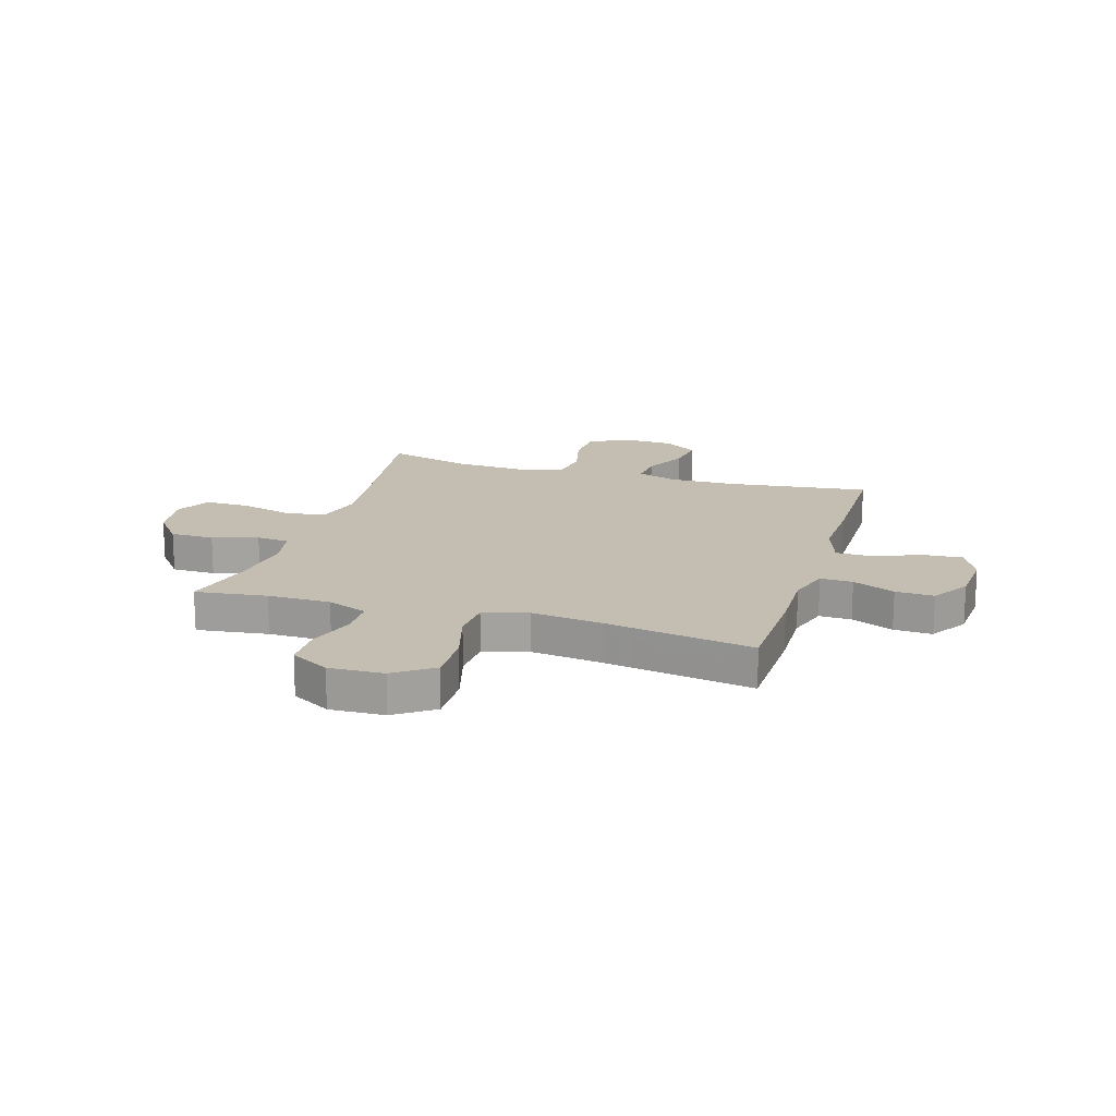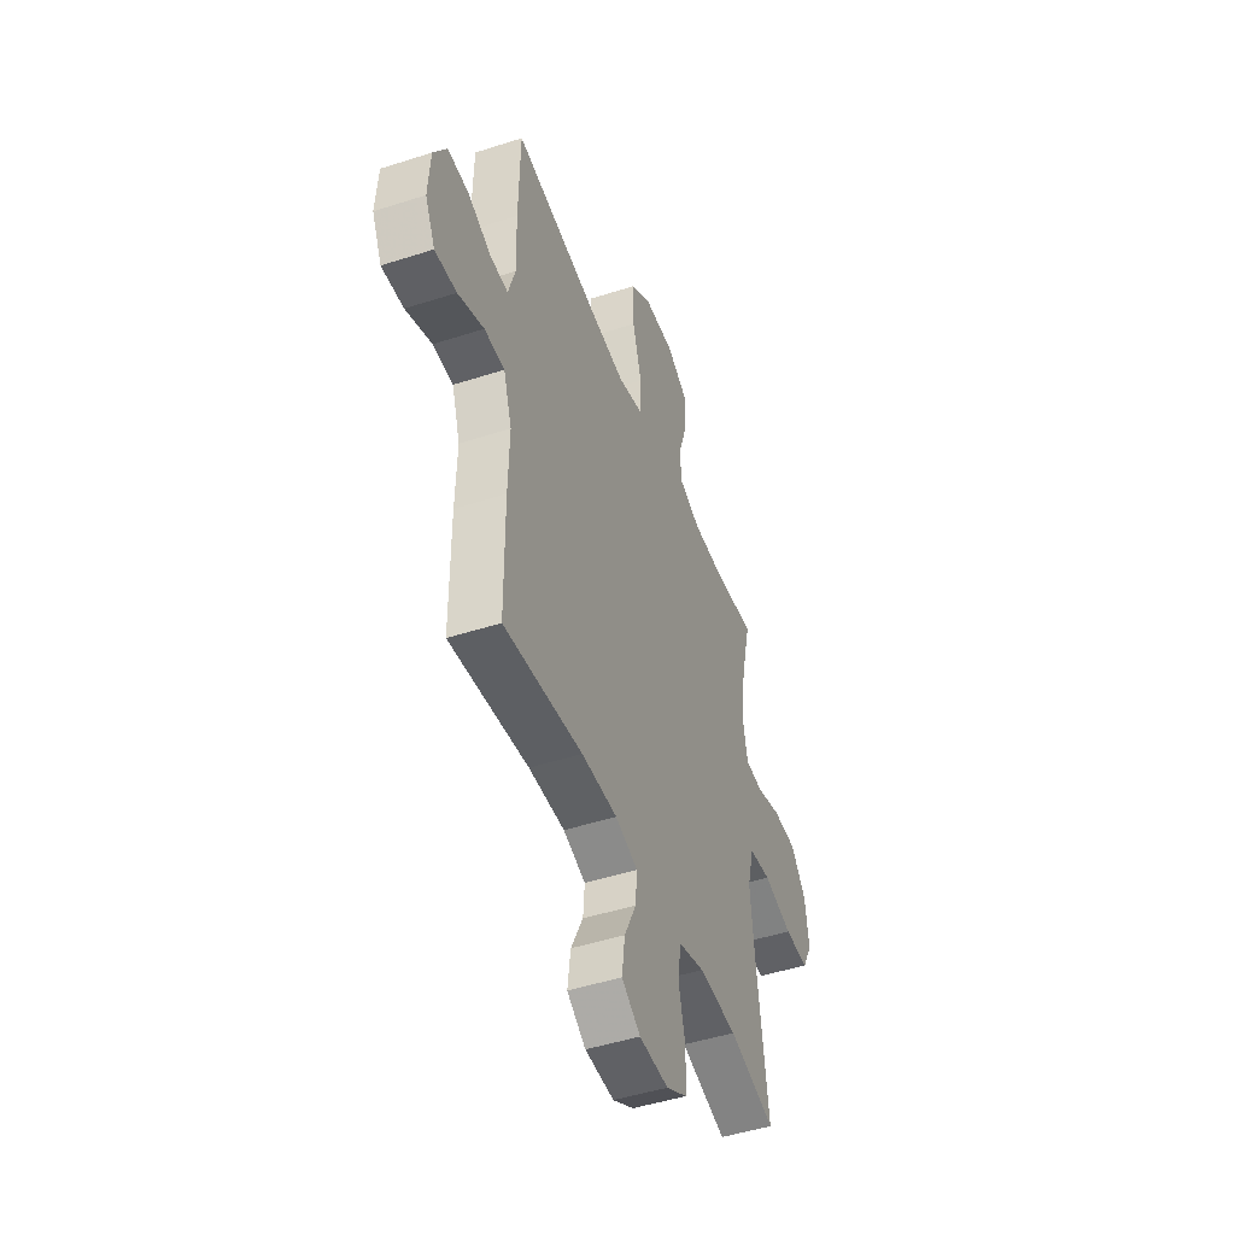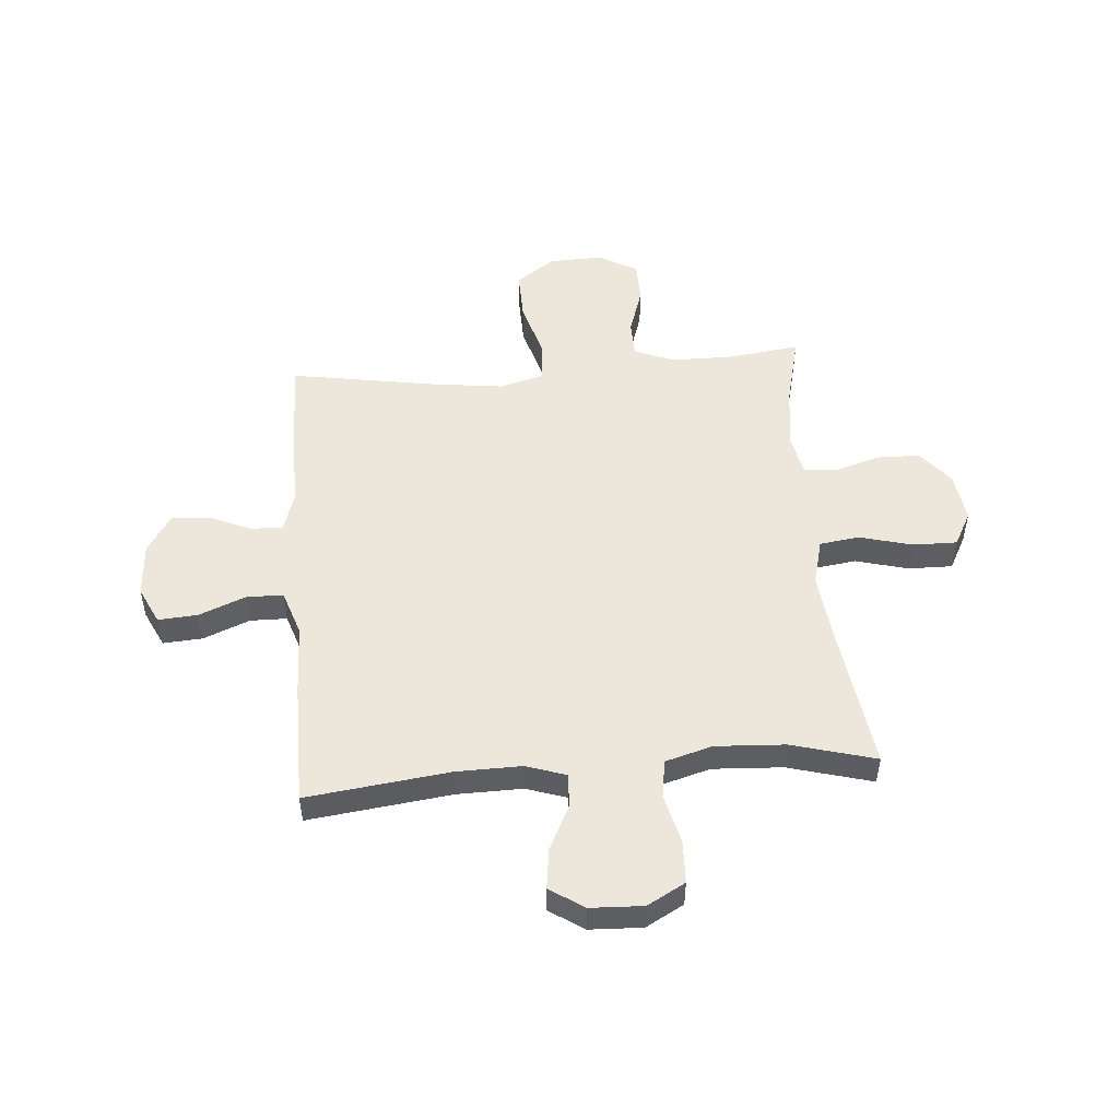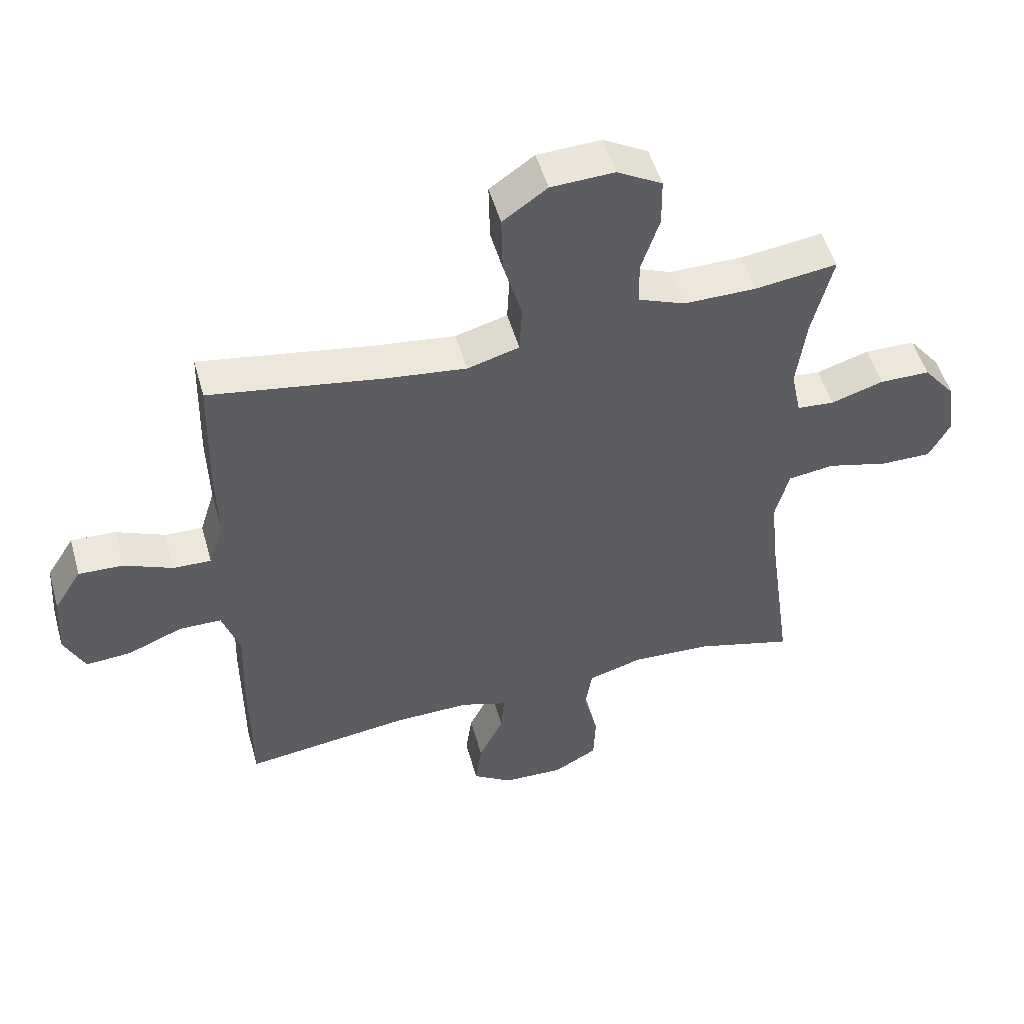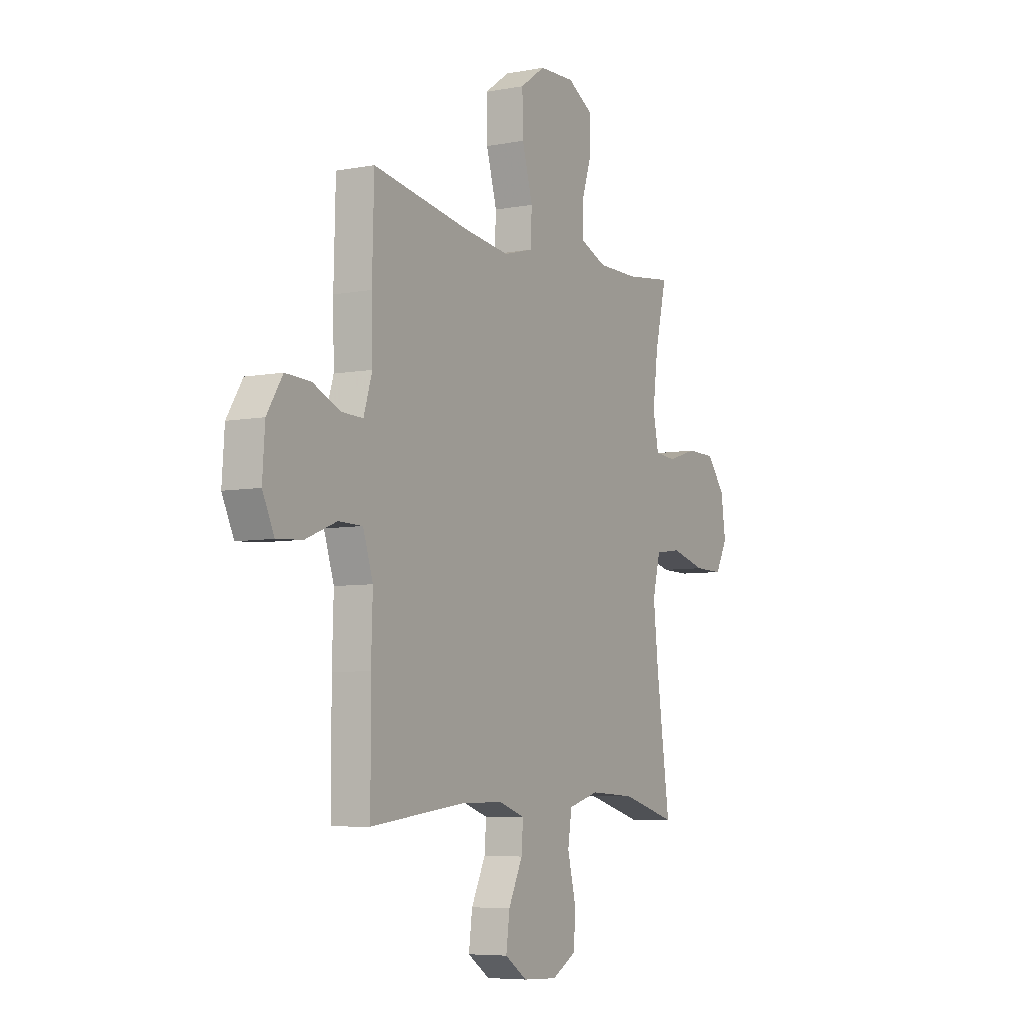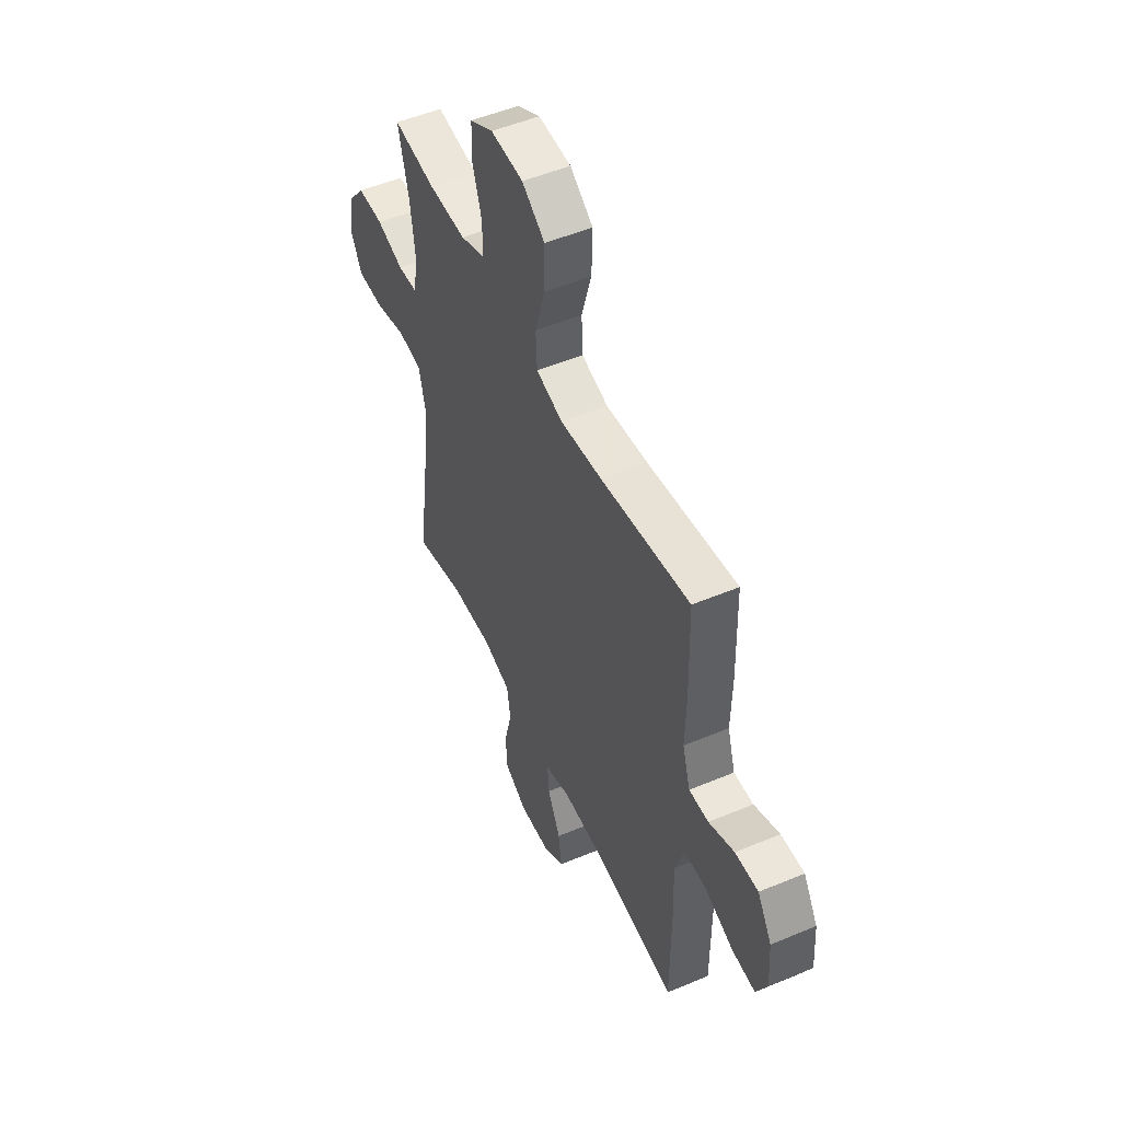
<metadata>
{"format":"obj","ext":"obj","renderer":"f3d","projection":"perspective","resolution":1024,"background":"white","views":[{"elev":17.2,"azim":17.0,"up":"+Y"},{"elev":-47.3,"azim":110.1,"up":"+Z"},{"elev":50.6,"azim":175.4,"up":"+Y"},{"elev":51.3,"azim":164.3,"up":"+Z"},{"elev":-6.3,"azim":119.6,"up":"+Z"},{"elev":51.5,"azim":65.6,"up":"+Z"}]}
</metadata>
<code>
v 0.5 0.07 -0.5
v 0.235 0.07 -0.467
v 0.114 0.07 -0.465
v 0.039 0.07 -0.49
v 0.044 0.07 -0.554
v 0.084 0.07 -0.636
v 0.094 0.07 -0.711
v 0.031 0.07 -0.753
v -0.067 0.07 -0.757
v -0.137 0.07 -0.718
v -0.14 0.07 -0.638
v -0.117 0.07 -0.546
v -0.128 0.07 -0.475
v -0.215 0.07 -0.45
v -0.344 0.07 -0.457
v -0.5 0.07 -0.5
v -0.462 0.07 -0.228
v -0.448 0.07 -0.099
v -0.47 0.07 -0.013
v -0.544 0.07 -0.003
v -0.642 0.07 -0.029
v -0.724 0.07 -0.03
v -0.758 0.07 0.034
v -0.745 0.07 0.126
v -0.693 0.07 0.191
v -0.612 0.07 0.192
v -0.528 0.07 0.166
v -0.468 0.07 0.171
v -0.452 0.07 0.248
v -0.467 0.07 0.365
v -0.5 0.07 0.5
v -0.368 0.07 0.483
v -0.252 0.07 0.483
v -0.177 0.07 0.513
v -0.176 0.07 0.583
v -0.205 0.07 0.672
v -0.204 0.07 0.75
v -0.132 0.07 0.791
v -0.031 0.07 0.787
v 0.04 0.07 0.737
v 0.038 0.07 0.643
v 0.008 0.07 0.539
v 0.012 0.07 0.461
v 0.095 0.07 0.438
v 0.223 0.07 0.454
v 0.5 0.07 0.5
v 0.505 0.07 0.306
v 0.502 0.07 0.184
v 0.526 0.07 0.107
v 0.586 0.07 0.109
v 0.664 0.07 0.143
v 0.735 0.07 0.146
v 0.779 0.07 0.076
v 0.786 0.07 -0.025
v 0.753 0.07 -0.094
v 0.68 0.07 -0.089
v 0.593 0.07 -0.054
v 0.525 0.07 -0.055
v 0.497 0.07 -0.14
v 0.501 0.07 -0.27
v 0.5 0 -0.5
v 0.235 0 -0.467
v 0.114 0 -0.465
v 0.039 0 -0.49
v 0.044 0 -0.554
v 0.084 0 -0.636
v 0.094 0 -0.711
v 0.031 0 -0.753
v -0.067 0 -0.757
v -0.137 0 -0.718
v -0.14 0 -0.638
v -0.117 0 -0.546
v -0.128 0 -0.475
v -0.215 0 -0.45
v -0.344 0 -0.457
v -0.5 0 -0.5
v -0.462 0 -0.228
v -0.448 0 -0.099
v -0.47 0 -0.013
v -0.544 0 -0.003
v -0.642 0 -0.029
v -0.724 0 -0.03
v -0.758 0 0.034
v -0.745 0 0.126
v -0.693 0 0.191
v -0.612 0 0.192
v -0.528 0 0.166
v -0.468 0 0.171
v -0.452 0 0.248
v -0.467 0 0.365
v -0.5 0 0.5
v -0.368 0 0.483
v -0.252 0 0.483
v -0.177 0 0.513
v -0.176 0 0.583
v -0.205 0 0.672
v -0.204 0 0.75
v -0.132 0 0.791
v -0.031 0 0.787
v 0.04 0 0.737
v 0.038 0 0.643
v 0.008 0 0.539
v 0.012 0 0.461
v 0.095 0 0.438
v 0.223 0 0.454
v 0.5 0 0.5
v 0.505 0 0.306
v 0.502 0 0.184
v 0.526 0 0.107
v 0.586 0 0.109
v 0.664 0 0.143
v 0.735 0 0.146
v 0.779 0 0.076
v 0.786 0 -0.025
v 0.753 0 -0.094
v 0.68 0 -0.089
v 0.593 0 -0.054
v 0.525 0 -0.055
v 0.497 0 -0.14
v 0.501 0 -0.27
f 59 60 1 2
f 58 59 2 3
f 55 56 57
f 54 55 57
f 53 54 57
f 52 53 57
f 51 52 57
f 50 51 57
f 49 50 57 58
f 58 3 4
f 49 58 4
f 48 49 4
f 47 48 4
f 46 47 4
f 45 46 4
f 40 41 42
f 39 40 42
f 38 39 42
f 37 38 42
f 36 37 42
f 35 36 42
f 34 35 42 43
f 33 34 43 44
f 30 31 32
f 32 33 44
f 30 32 44
f 29 30 44
f 25 26 27
f 24 25 27
f 23 24 27
f 22 23 27
f 21 22 27
f 20 21 27
f 19 20 27 28
f 44 45 4
f 29 44 4
f 28 29 4
f 19 28 4
f 18 19 4
f 10 11 12
f 9 10 12
f 8 9 12
f 7 8 12
f 6 7 12
f 5 6 12
f 5 12 13
f 4 5 13
f 18 4 13
f 17 18 13
f 15 16 17
f 14 15 17
f 13 14 17
f 62 61 120 119
f 63 62 119 118
f 117 116 115
f 117 115 114
f 117 114 113
f 117 113 112
f 117 112 111
f 117 111 110
f 118 117 110 109
f 64 63 118
f 64 118 109
f 64 109 108
f 64 108 107
f 64 107 106
f 64 106 105
f 102 101 100
f 102 100 99
f 102 99 98
f 102 98 97
f 102 97 96
f 102 96 95
f 103 102 95 94
f 104 103 94 93
f 92 91 90
f 104 93 92
f 104 92 90
f 104 90 89
f 87 86 85
f 87 85 84
f 87 84 83
f 87 83 82
f 87 82 81
f 87 81 80
f 88 87 80 79
f 64 105 104
f 64 104 89
f 64 89 88
f 64 88 79
f 64 79 78
f 72 71 70
f 72 70 69
f 72 69 68
f 72 68 67
f 72 67 66
f 72 66 65
f 73 72 65
f 73 65 64
f 73 64 78
f 73 78 77
f 77 76 75
f 77 75 74
f 77 74 73
f 1 61 62 2
f 2 62 63 3
f 3 63 64 4
f 4 64 65 5
f 5 65 66 6
f 6 66 67 7
f 7 67 68 8
f 8 68 69 9
f 9 69 70 10
f 10 70 71 11
f 11 71 72 12
f 12 72 73 13
f 13 73 74 14
f 14 74 75 15
f 15 75 76 16
f 16 76 77 17
f 17 77 78 18
f 18 78 79 19
f 19 79 80 20
f 20 80 81 21
f 21 81 82 22
f 22 82 83 23
f 23 83 84 24
f 24 84 85 25
f 25 85 86 26
f 26 86 87 27
f 27 87 88 28
f 28 88 89 29
f 29 89 90 30
f 30 90 91 31
f 31 91 92 32
f 32 92 93 33
f 33 93 94 34
f 34 94 95 35
f 35 95 96 36
f 36 96 97 37
f 37 97 98 38
f 38 98 99 39
f 39 99 100 40
f 40 100 101 41
f 41 101 102 42
f 42 102 103 43
f 43 103 104 44
f 44 104 105 45
f 45 105 106 46
f 46 106 107 47
f 47 107 108 48
f 48 108 109 49
f 49 109 110 50
f 50 110 111 51
f 51 111 112 52
f 52 112 113 53
f 53 113 114 54
f 54 114 115 55
f 55 115 116 56
f 56 116 117 57
f 57 117 118 58
f 58 118 119 59
f 59 119 120 60
f 60 120 61 1

</code>
